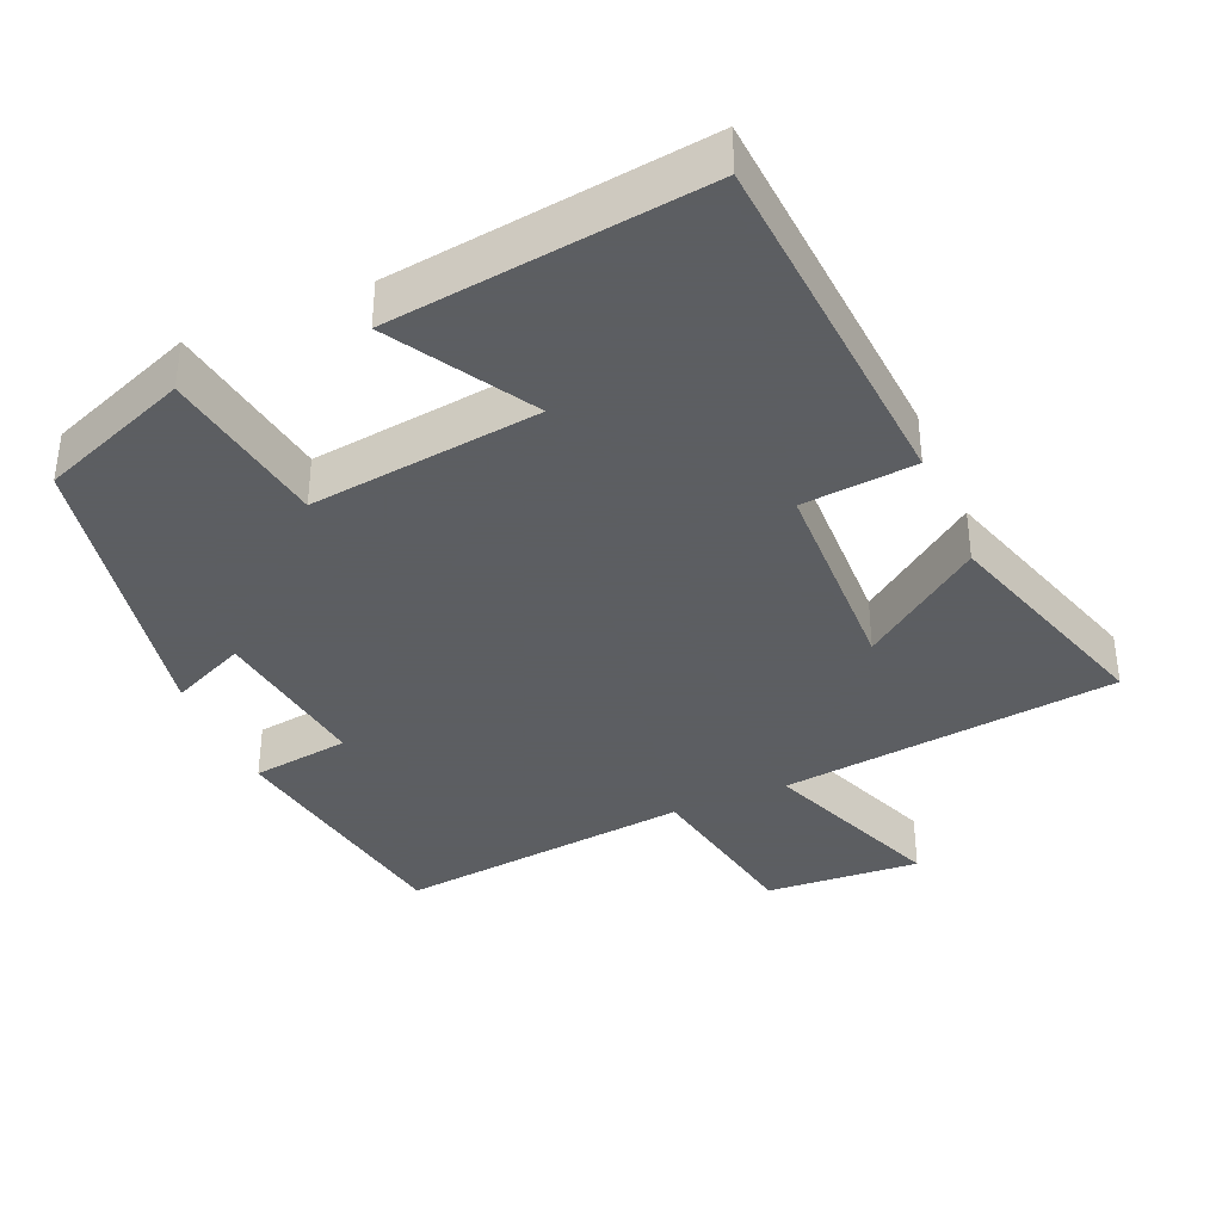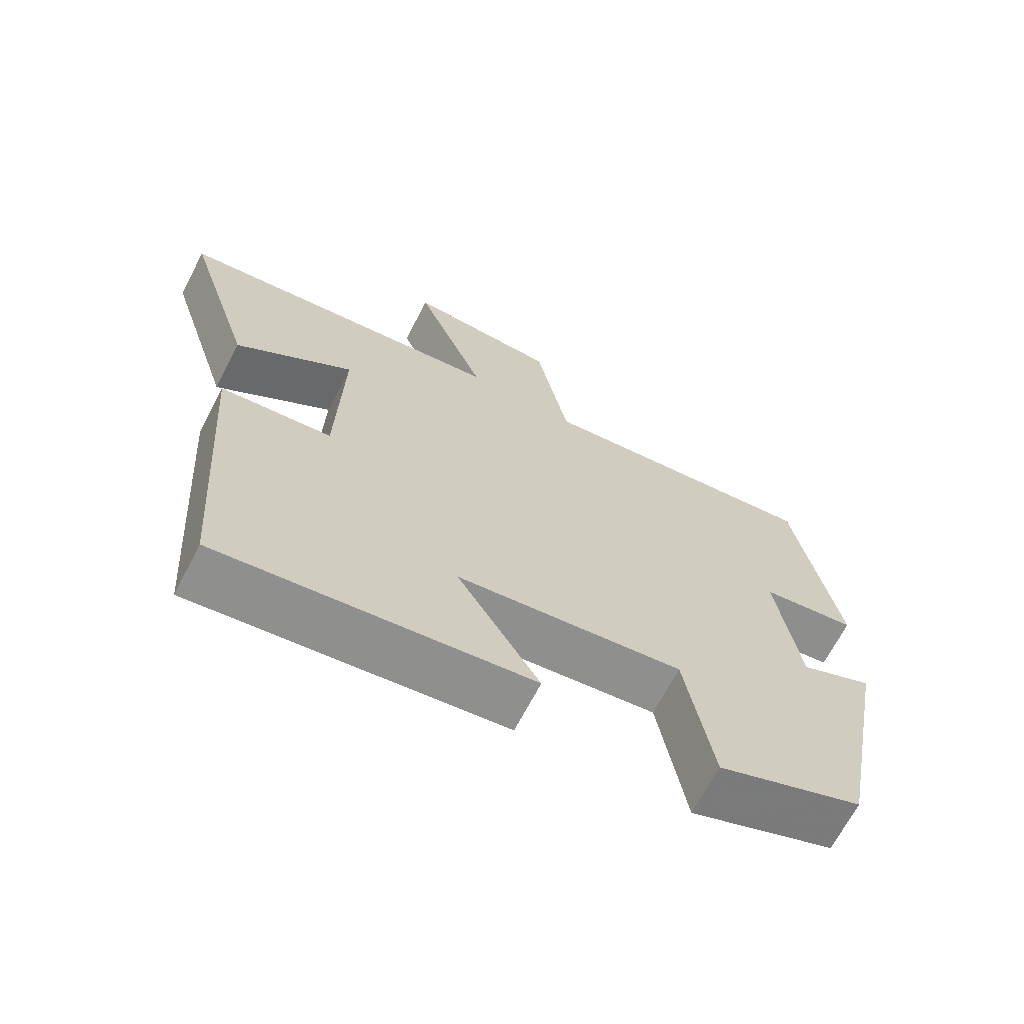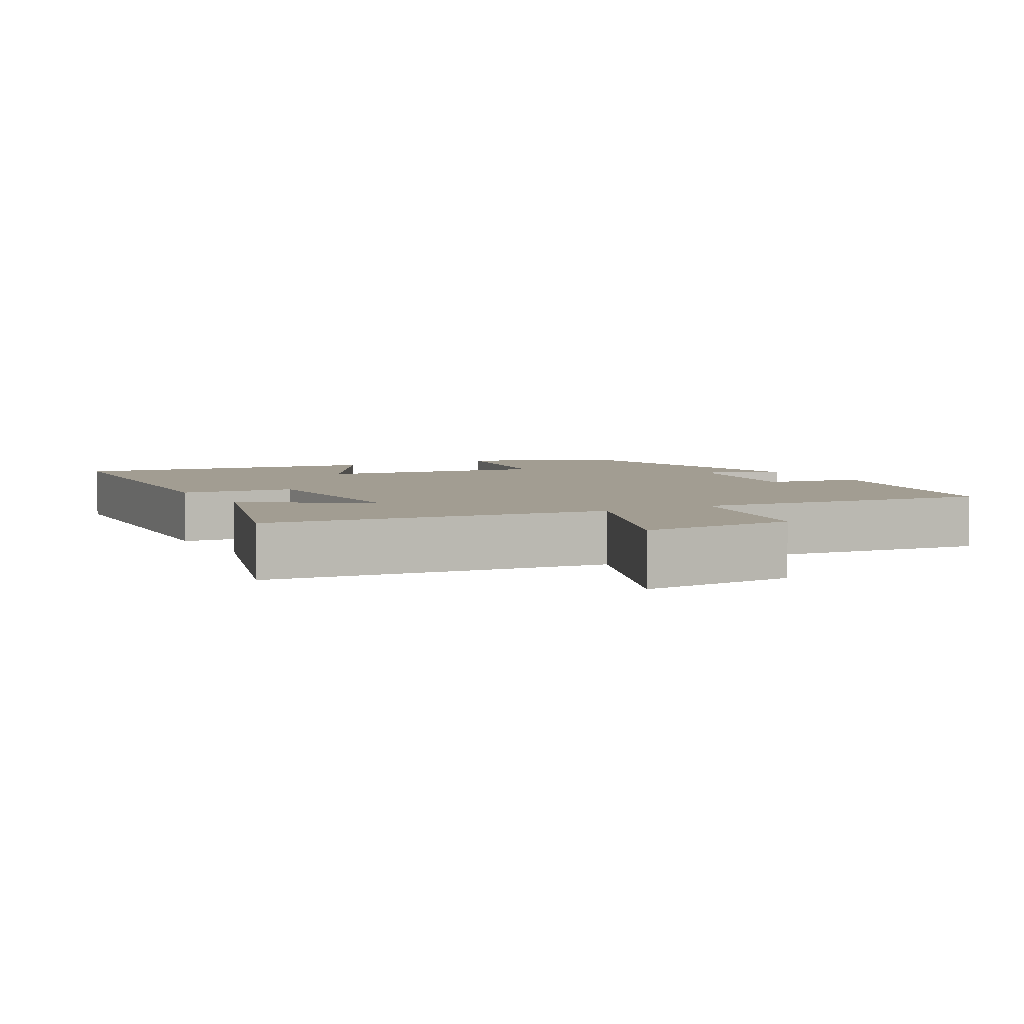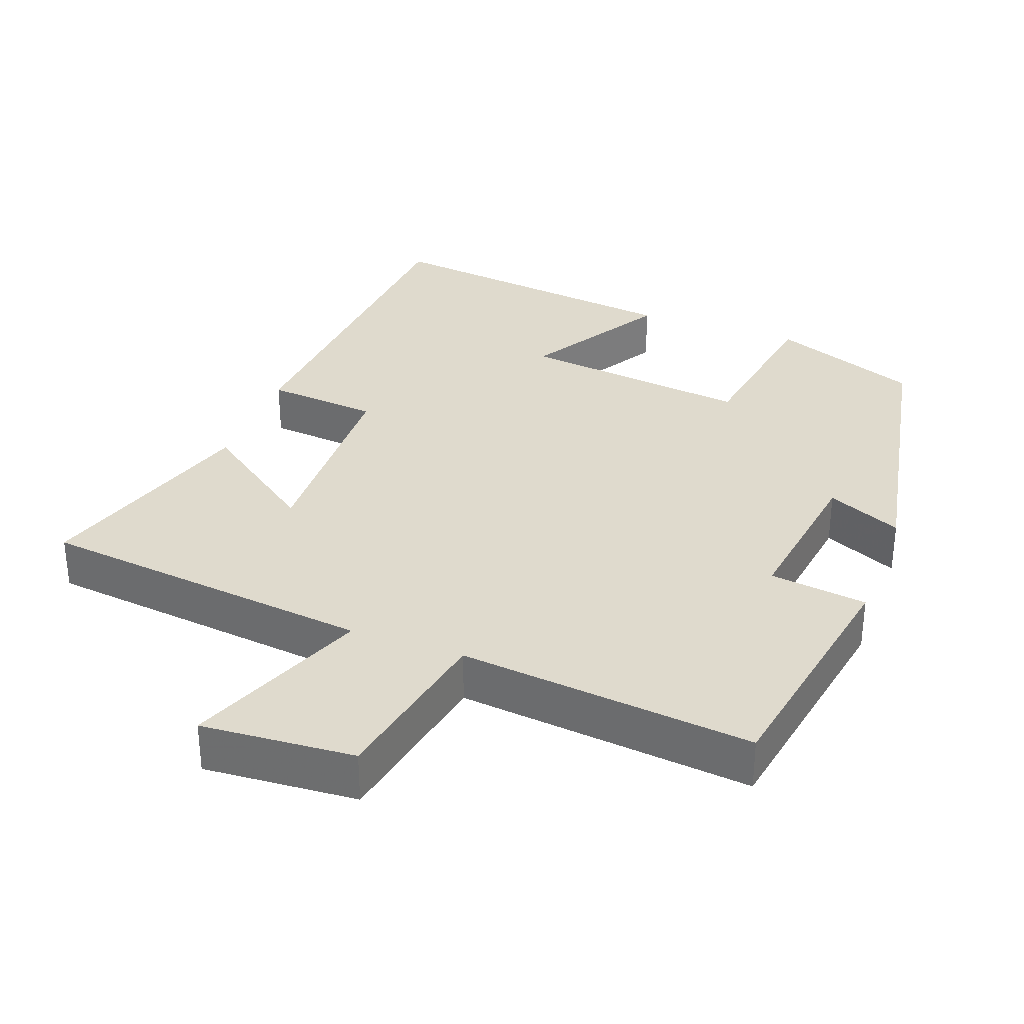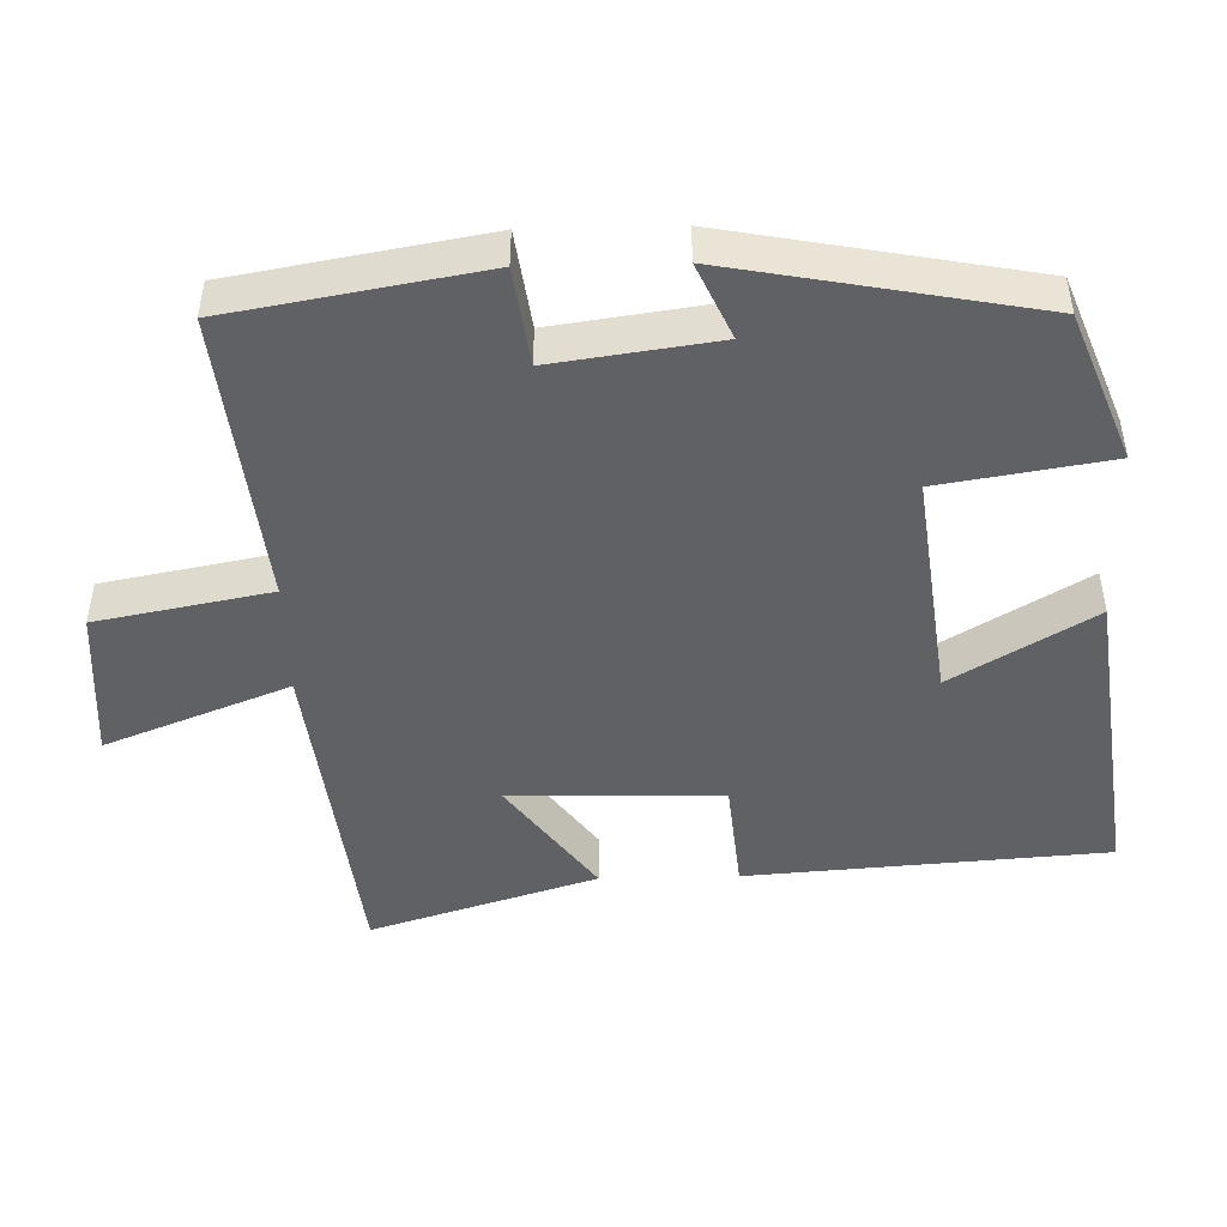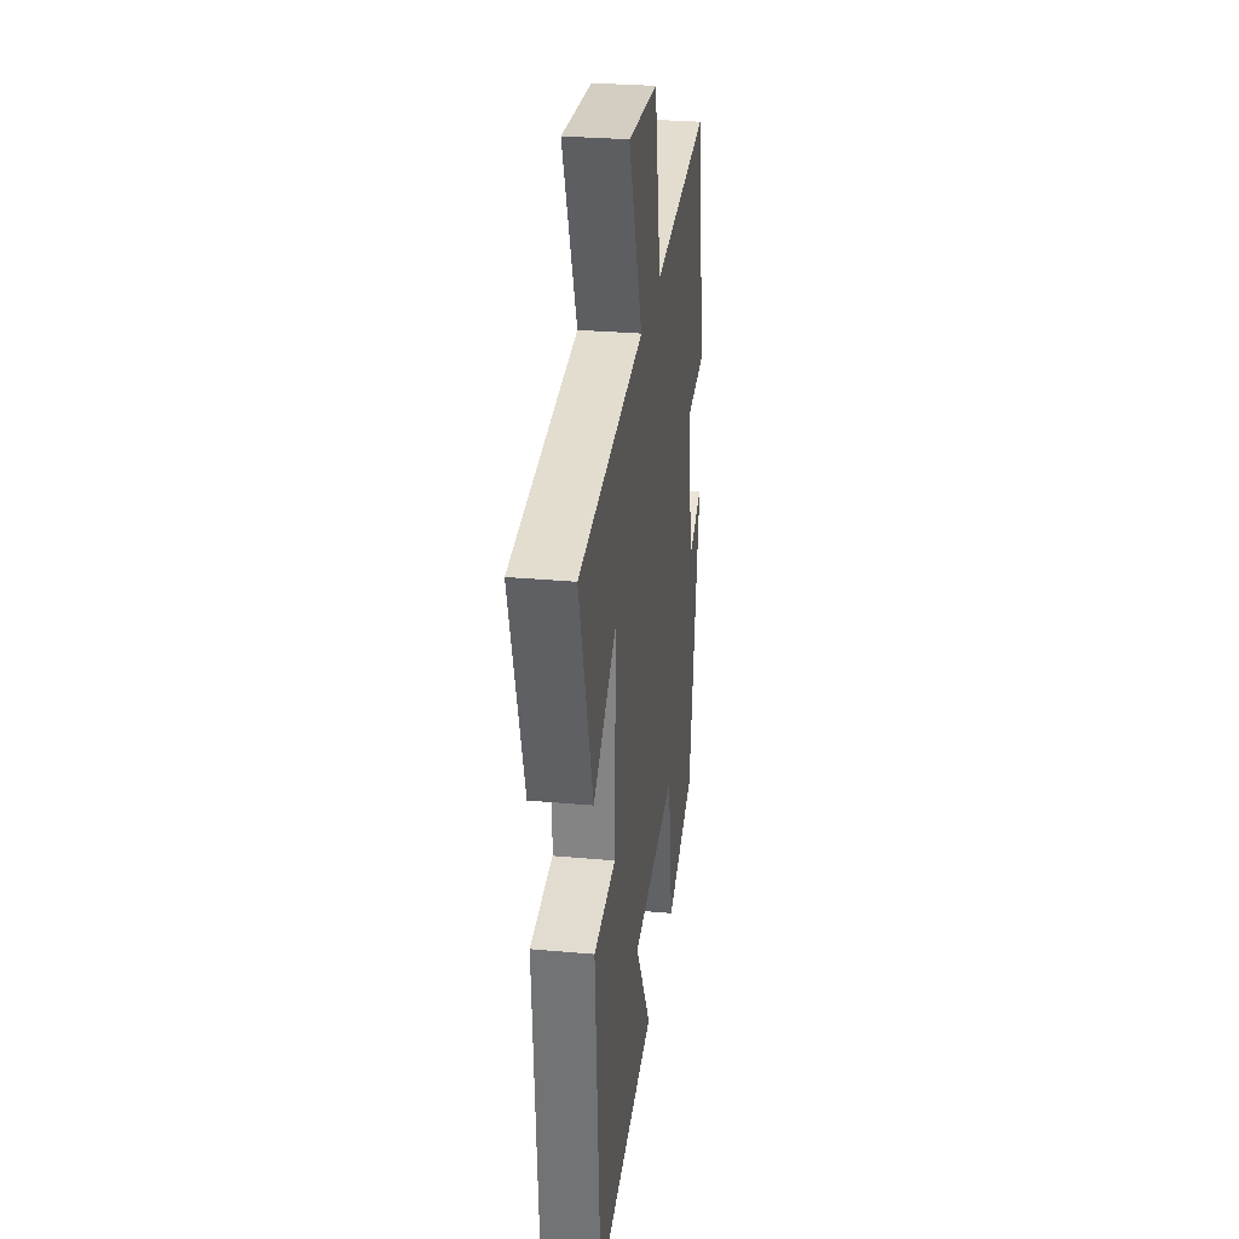
<metadata>
{"format":"obj","ext":"obj","renderer":"f3d","projection":"perspective","resolution":1024,"background":"white","views":[{"elev":-37.4,"azim":-156.8,"up":"+Y"},{"elev":-68.2,"azim":-27.5,"up":"+Z"},{"elev":4.9,"azim":-29.0,"up":"+Y"},{"elev":32.7,"azim":20.2,"up":"+Y"},{"elev":-47.0,"azim":91.4,"up":"+Y"},{"elev":29.0,"azim":-82.2,"up":"+Z"}]}
</metadata>
<code>
v 0.421 0.07 -0.419
v 0.214 0.07 -0.5
v 0.176 0.07 -0.266
v -0.144 0.07 -0.306
v -0.028 0.07 -0.5
v -0.464 0.07 -0.556
v -0.5 0.07 -0.058
v -0.343 0.07 -0.043
v -0.335 0.07 0.251
v -0.5 0.07 0.13
v -0.598 0.07 0.444
v -0.13 0.07 0.5
v -0.23 0.07 0.754
v -0.016 0.07 0.74
v 0.03 0.07 0.5
v 0.439 0.07 0.545
v 0.5 0.07 0.198
v 0.364 0.07 0.179
v 0.396 0.07 -0.047
v 0.5 0.07 0
v 0.421 0 -0.419
v 0.214 0 -0.5
v 0.176 0 -0.266
v -0.144 0 -0.306
v -0.028 0 -0.5
v -0.464 0 -0.556
v -0.5 0 -0.058
v -0.343 0 -0.043
v -0.335 0 0.251
v -0.5 0 0.13
v -0.598 0 0.444
v -0.13 0 0.5
v -0.23 0 0.754
v -0.016 0 0.74
v 0.03 0 0.5
v 0.439 0 0.545
v 0.5 0 0.198
v 0.364 0 0.179
v 0.396 0 -0.047
v 0.5 0 0
f 1 2 3
f 20 1 3
f 19 20 3
f 18 19 3 4
f 15 16 17 18
f 15 18 4
f 12 13 14 15
f 12 15 4
f 9 10 11 12
f 8 9 12 4
f 6 7 8
f 5 6 8
f 4 5 8
f 23 22 21
f 23 21 40
f 23 40 39
f 24 23 39 38
f 38 37 36 35
f 24 38 35
f 35 34 33 32
f 24 35 32
f 32 31 30 29
f 24 32 29 28
f 28 27 26
f 28 26 25
f 28 25 24
f 1 21 22 2
f 2 22 23 3
f 3 23 24 4
f 4 24 25 5
f 5 25 26 6
f 6 26 27 7
f 7 27 28 8
f 8 28 29 9
f 9 29 30 10
f 10 30 31 11
f 11 31 32 12
f 12 32 33 13
f 13 33 34 14
f 14 34 35 15
f 15 35 36 16
f 16 36 37 17
f 17 37 38 18
f 18 38 39 19
f 19 39 40 20
f 20 40 21 1

</code>
